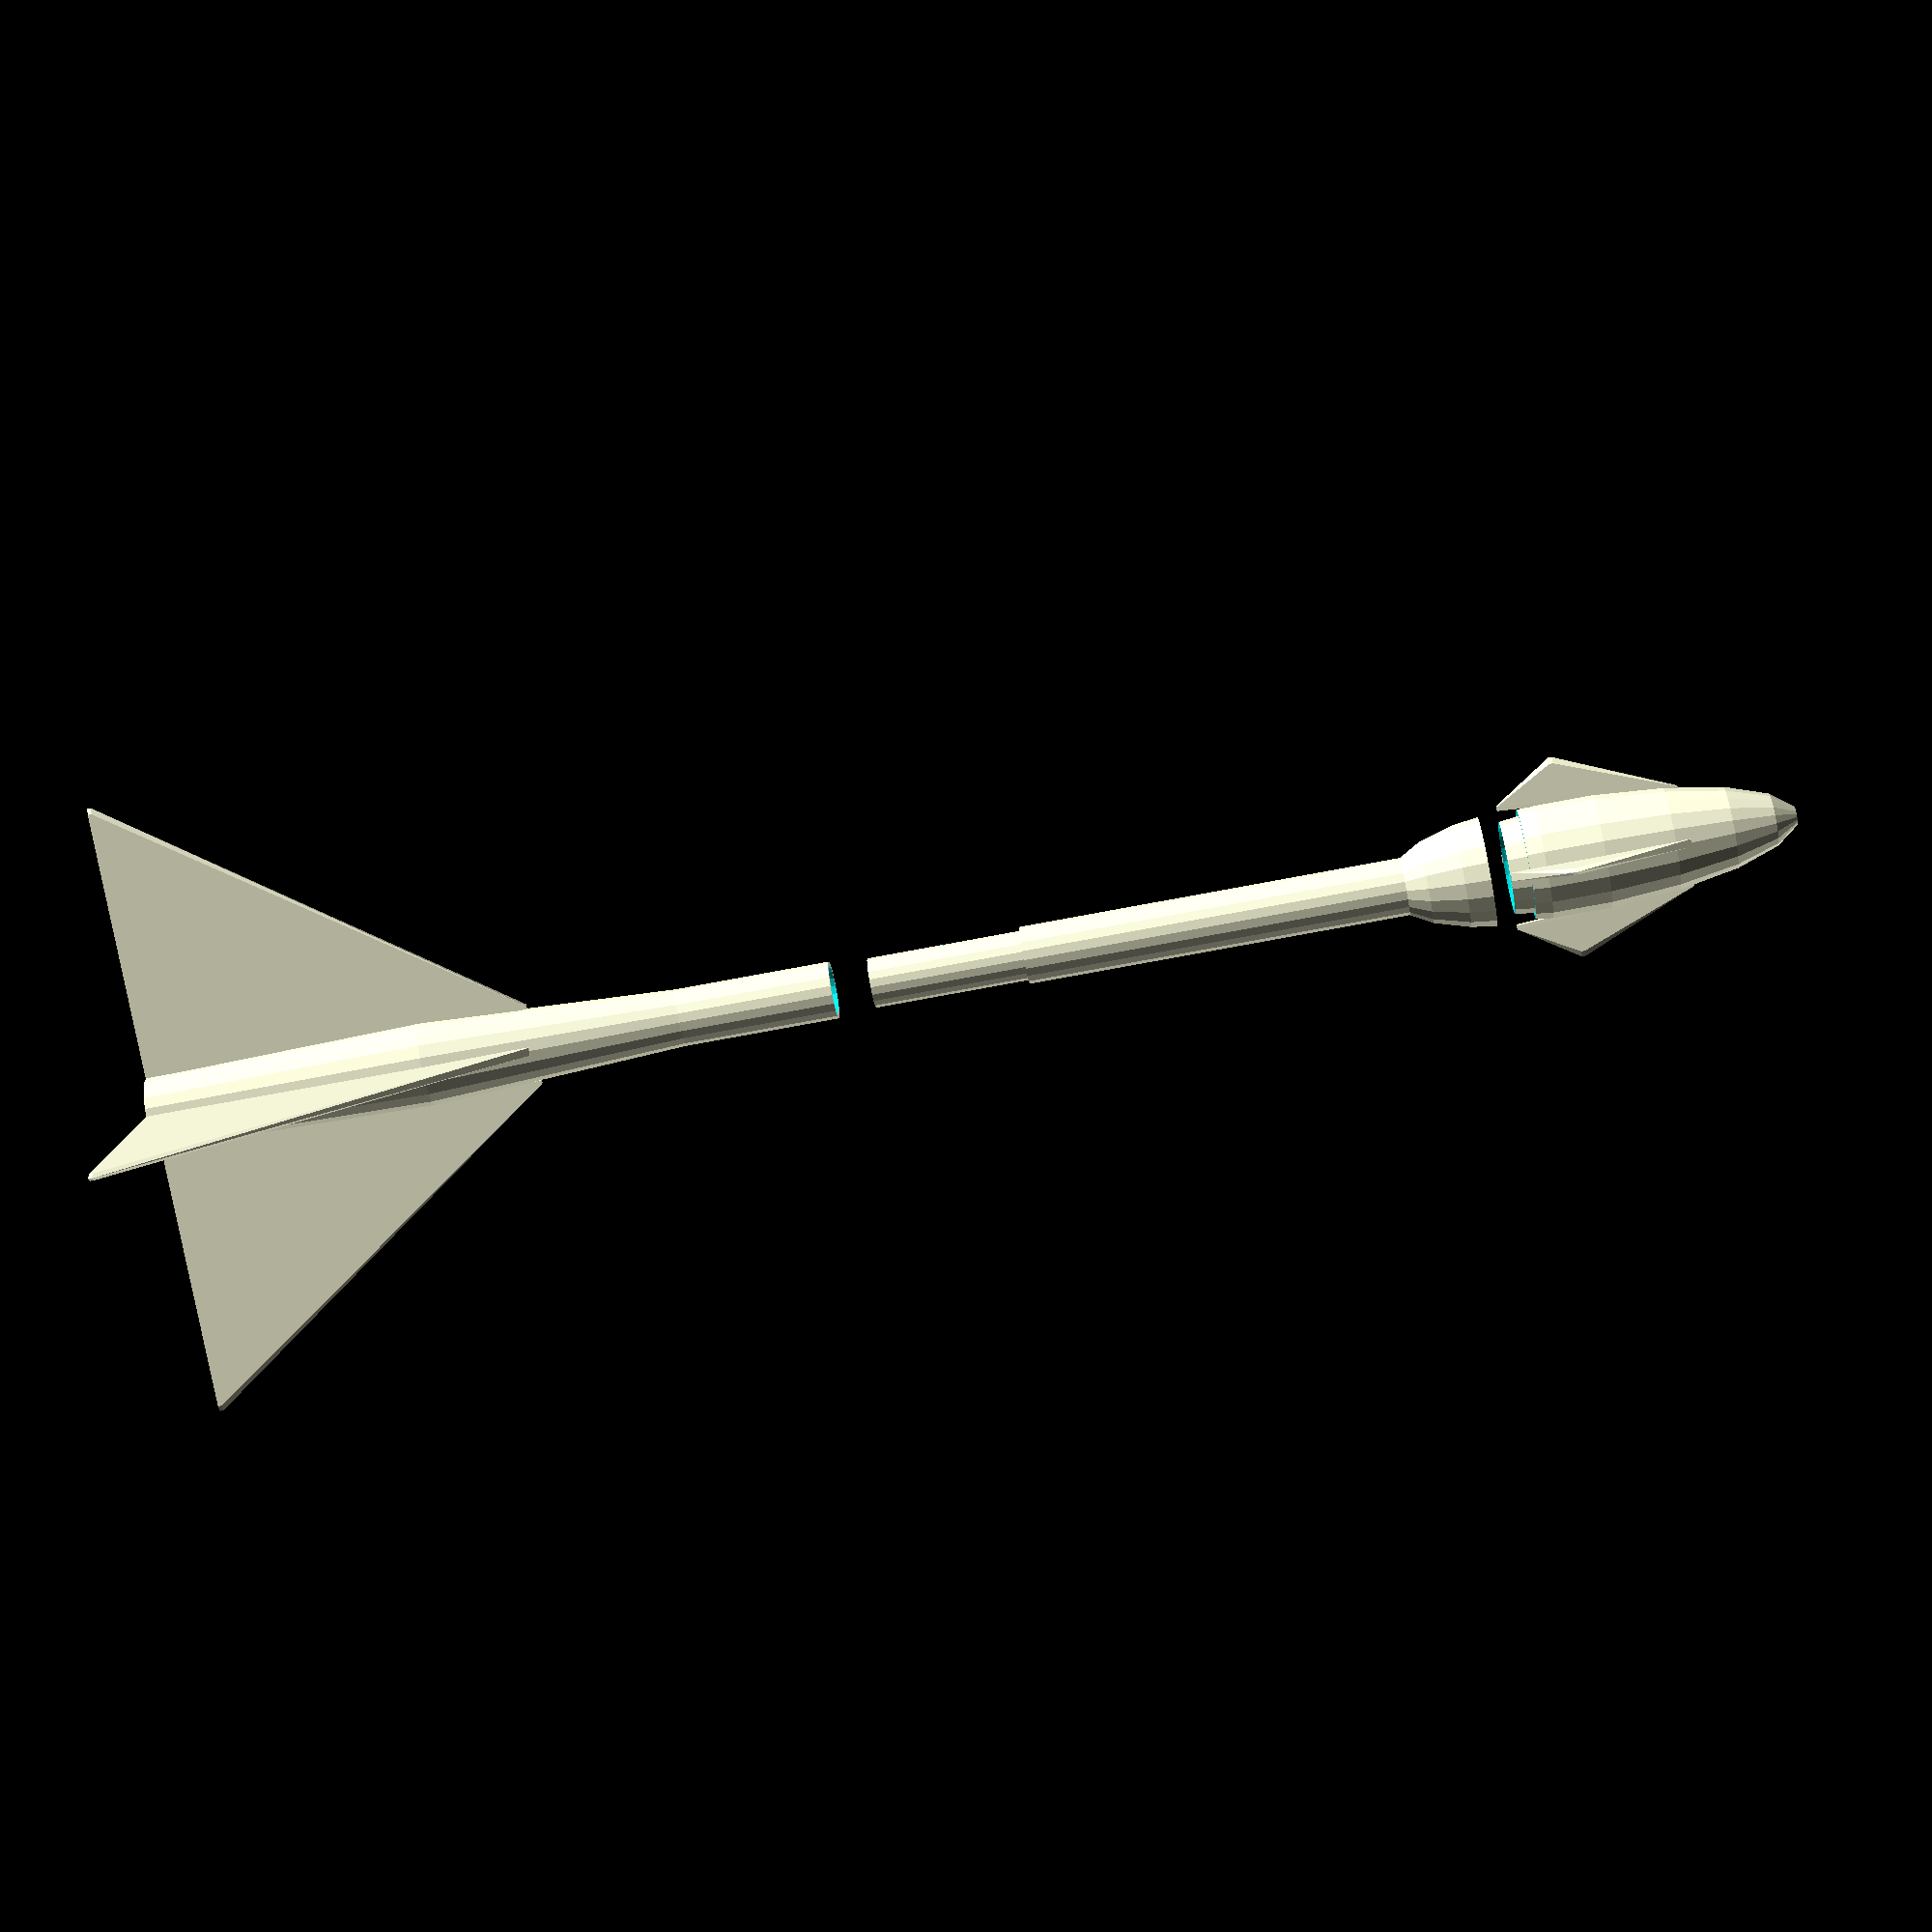
<openscad>
module bottom(){
    difference(){
        cylinder(d1=19,d2=22,h=73,$fn=pixel);
        translate([0,0,-1])    cylinder(d1=18,d2=18.5,h=72,$fn=pixel);
    }
    translate([0,0,73])    difference(){
        cylinder(d1=22,d2=15,h=67,$fn=pixel);
        translate([0,0,-1])    cylinder(d1=20,d2=13,h=69,$fn=pixel);
    }
    translate([0,0,140])    difference(){
        cylinder(d=15,h=40,$fn=pixel);
        translate([0,0,-1])    cylinder(d=13,h=42,$fn=pixel);
        translate([-10,0,20])    rotate([0,90,0])    cylinder(d=1,h=20);
    }
    for(i=[0:4])    rotate([0,0,90*i])    hull(){
        translate([80,0,0])    cylinder(d=2,h=1,$fn=pixel/10);
        translate([9.5,-1,0])    cube([1,2,1]);
        translate([9.5,-1,100])    cube([1,2,1]);
    }
}
module middle(){
    translate([0,0,140])    difference(){
        cylinder(d=13,h=40,$fn=pixel);
        translate([0,0,-1])    cylinder(d1=12,d2=11,h=42,$fn=pixel);
        translate([-10,0,20])    rotate([0,90,0])    cylinder(d=1,h=20);
    }
    translate([0,0,180])    difference(){
        cylinder(d=15,h=100,$fn=pixel);
        translate([0,0,-1])    cylinder(d1=11,d2=13,h=5,$fn=pixel);
        translate([0,0,5])    cylinder(d=13,h=100,$fn=pixel);
    }
    translate([0,0,310])    difference(){
        scale([1,1,2.43])    sphere(15,$fn=pixel);
        scale([1,1,2.43])    sphere(14,$fn=pixel);
        translate([-30,-30,-10])    cube([60,60,50]);
        translate([0,0,-46])    cylinder(d=13,h=100,$fn=pixel);
    }
    translate([-6.5,-1,230])    difference(){
        cube([13,2,50]);
        translate([6.5,-2,0])    scale([1,1,7])    
        rotate([-90,0,0])    cylinder(d=13,h=6,$fn=pixel/5);
    }
}
module top(){
    translate([0,0,310])    difference(){
        scale([1,1,2.43])    sphere(15,$fn=pixel);
        scale([1,1,2.43])    sphere(14,$fn=pixel);
        translate([-30,-30,-50])    cube([60,60,40]);
        translate([-30,-30,0])    cube([60,60,40]);
        translate([0,0,-46])    cylinder(d=13,h=100,$fn=pixel);
    }
    translate([0,0,310])    difference(){
        scale([1,1,2.43])    sphere(13.5,$fn=pixel);
        scale([1,1,2.43])    sphere(13,$fn=pixel);
        translate([-30,-30,-50])    cube([60,60,35]);
        translate([-30,-30,-8])    cube([60,60,40]);
        translate([0,0,-46])    cylinder(d=13,h=100,$fn=pixel);
    }
    translate([0,0,310])    difference(){
        scale([1,1,4])    sphere(15,$fn=pixel);
        scale([1,1,4])    sphere(14,$fn=pixel);
        translate([-30,-30,-70])    cube([60,60,70]);
        translate([0,0,-46])    cylinder(d=13,h=50,$fn=pixel);
    }
    for(i=[0:4])    rotate([0,0,90*i])    hull(){
        translate([25,0,310])    cylinder(d=2,h=1,$fn=pixel/10);
        translate([15,-1,295])    cube([1,2,1]);
        translate([12,-1,340])    cube([1,2,1]);
    }
    translate([0,0,310])    intersection(){
        scale([1,1,4])    sphere(15,$fn=pixel);
        translate([-50,-1.5,40])    cube([100,3,5]);
    }
}
translate([0,0,10])    top();
middle();
translate([0,0,-50])    bottom();
pixel=20;
</openscad>
<views>
elev=70.2 azim=190.3 roll=280.9 proj=p view=solid
</views>
